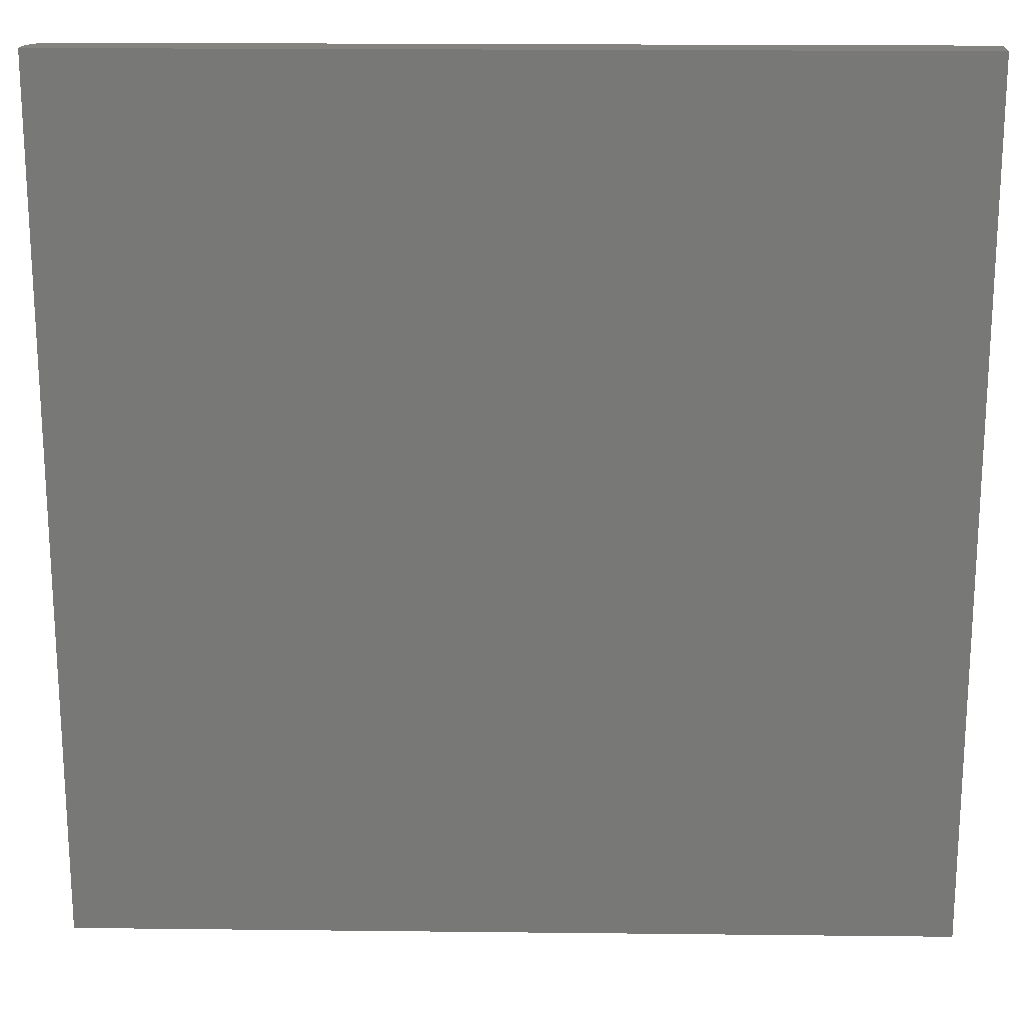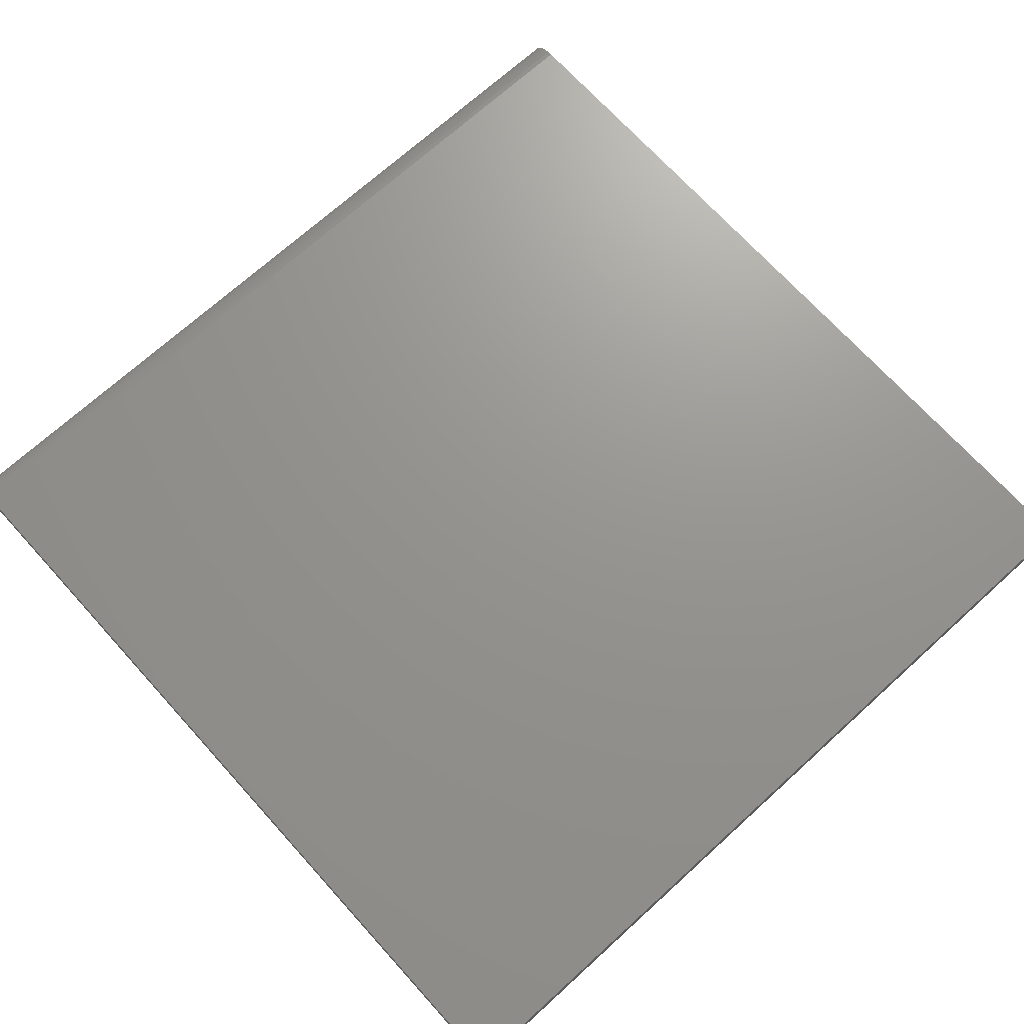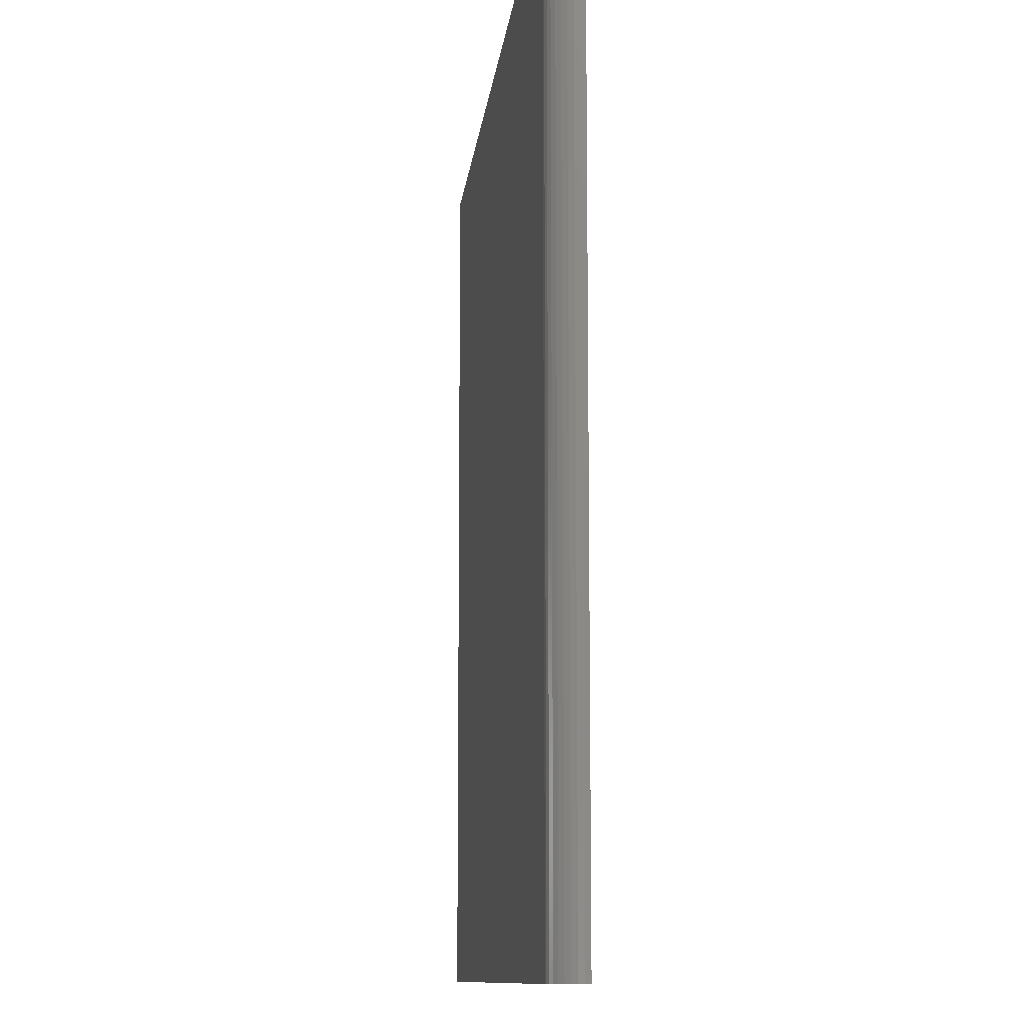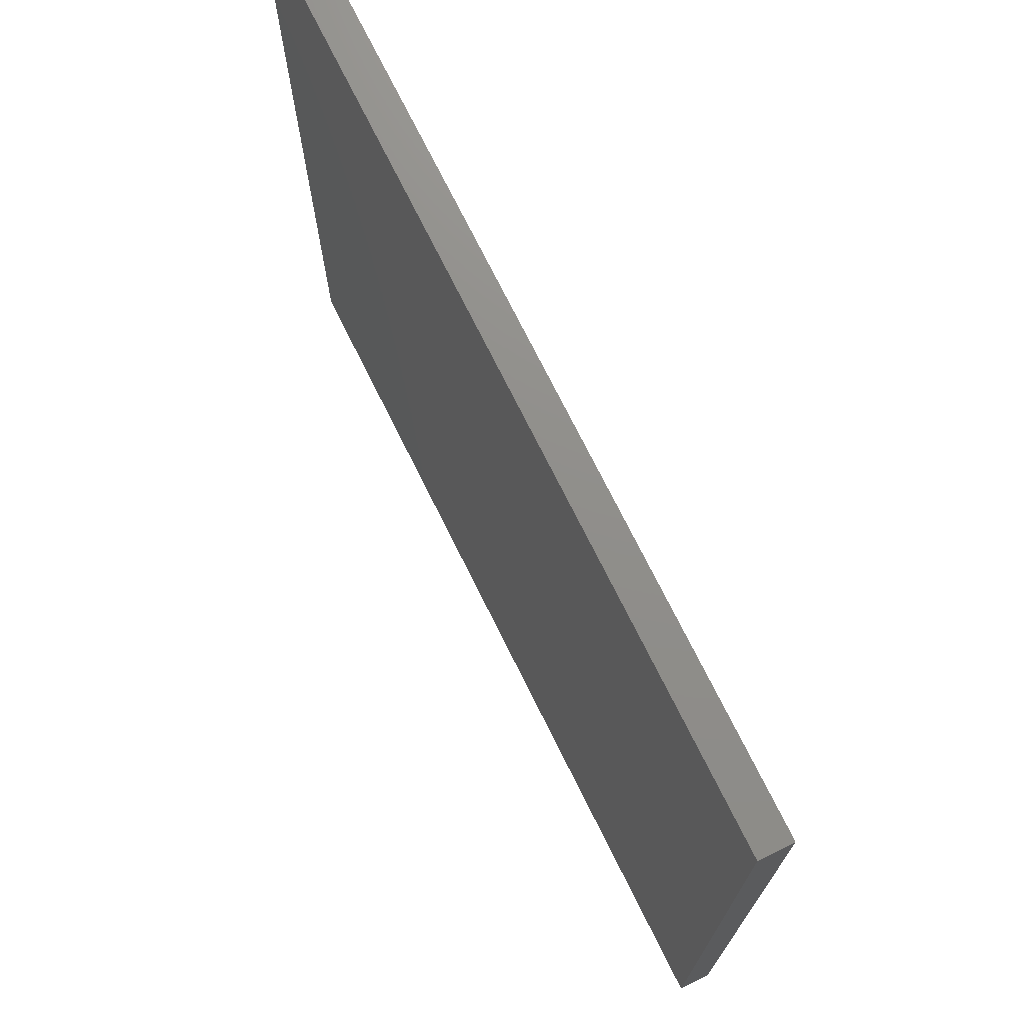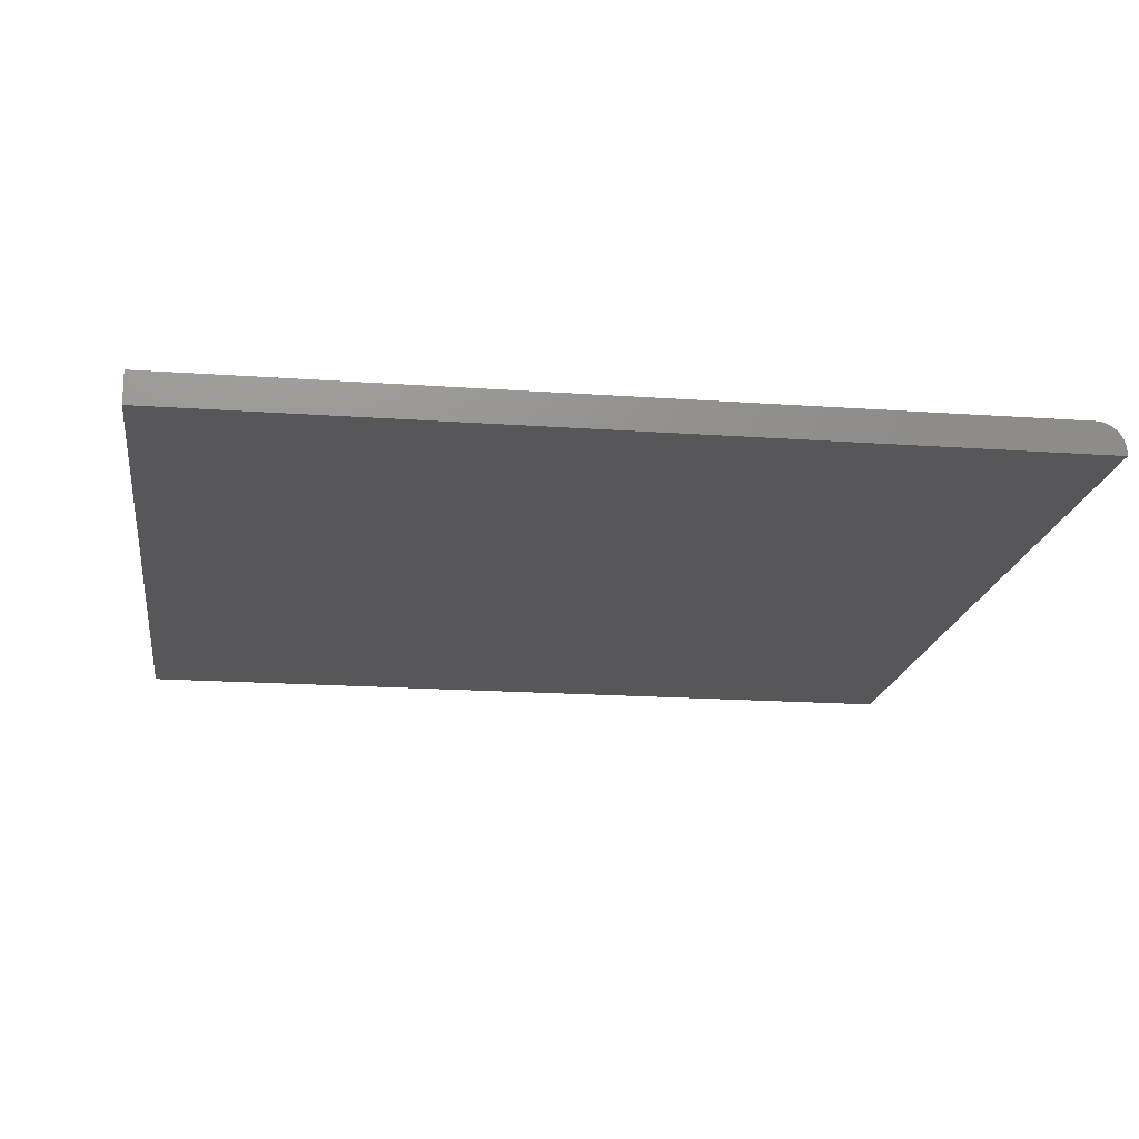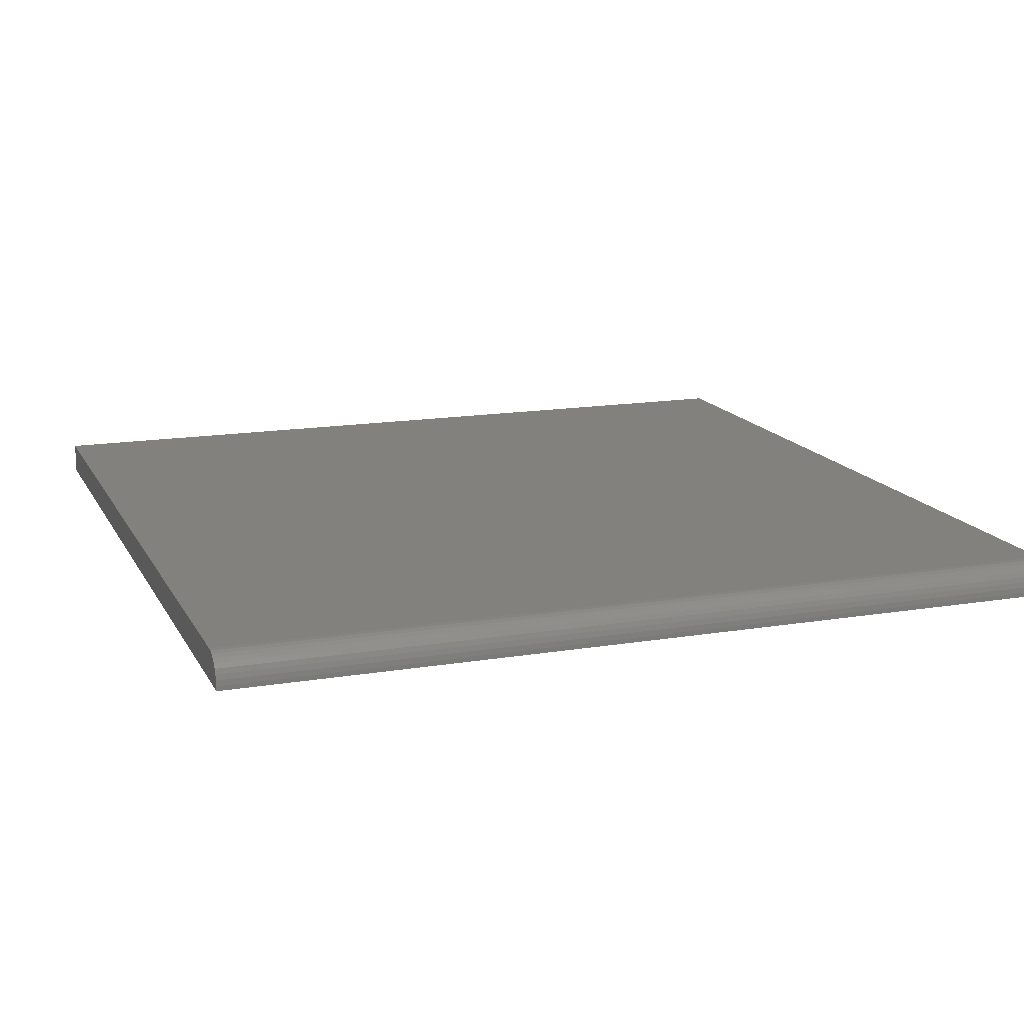
<metadata>
{"format":"stl","ext":"stl","renderer":"f3d","projection":"perspective","resolution":1024,"background":"white","views":[{"elev":19.1,"azim":1.2,"up":"+Z"},{"elev":70.8,"azim":47.8,"up":"+Y"},{"elev":-10.4,"azim":-95.7,"up":"+Z"},{"elev":73.3,"azim":63.6,"up":"+Z"},{"elev":-18.0,"azim":172.1,"up":"+Y"},{"elev":15.1,"azim":-109.6,"up":"+Y"}]}
</metadata>
<code>
# stl→obj: 24 verts, 44 faces
v -0.7031 5.204e-18 -0.75
v -0.7031 1.717e-16 0.75
v 0.75 1.665e-16 -0.75
v 0.75 3.331e-16 0.75
v -0.75 -0.05469 0.75
v -0.75 -0.04688 0.75
v -0.75 -0.05469 -0.75
v -0.75 -0.04688 -0.75
v -0.7464 -0.02894 0.75
v -0.7491 -0.03773 0.75
v 0.75 -0.05469 0.75
v -0.7123 -0.0009007 0.75
v -0.7211 -0.003568 0.75
v -0.7292 -0.0079 0.75
v -0.7363 -0.01373 0.75
v -0.7421 -0.02083 0.75
v -0.7464 -0.02894 -0.75
v -0.7491 -0.03773 -0.75
v -0.7363 -0.01373 -0.75
v -0.7292 -0.0079 -0.75
v -0.7211 -0.003568 -0.75
v -0.7123 -0.0009007 -0.75
v 0.75 -0.05469 -0.75
v -0.7421 -0.02083 -0.75
f 1 2 3
f 3 2 4
f 5 6 7
f 7 6 8
f 6 9 10
f 5 11 4
f 5 4 2
f 5 2 12
f 5 12 13
f 5 13 14
f 5 14 15
f 5 15 16
f 5 16 9
f 5 9 6
f 8 17 7
f 8 18 17
f 19 20 21
f 7 22 1
f 7 1 3
f 7 3 23
f 22 7 17
f 22 17 24
f 22 24 19
f 22 19 21
f 2 1 12
f 12 1 22
f 12 22 13
f 13 22 21
f 13 21 14
f 14 21 20
f 14 20 15
f 15 20 19
f 15 19 16
f 16 19 24
f 16 24 9
f 9 24 17
f 9 17 10
f 10 17 18
f 10 18 6
f 6 18 8
f 7 23 5
f 5 23 11
f 23 3 11
f 11 3 4

</code>
